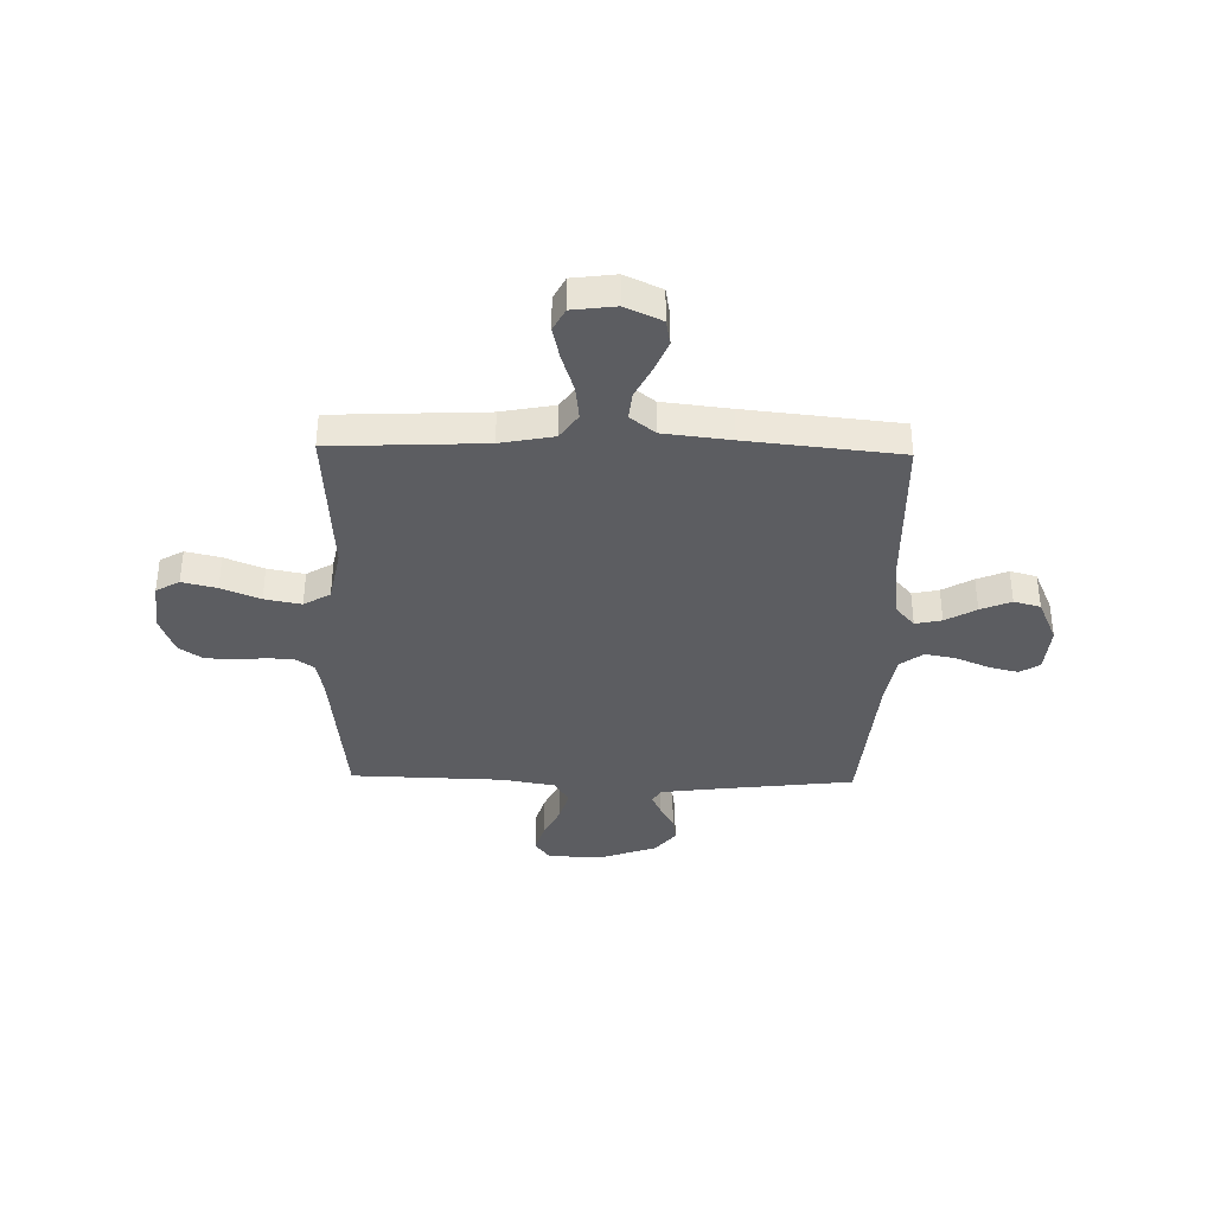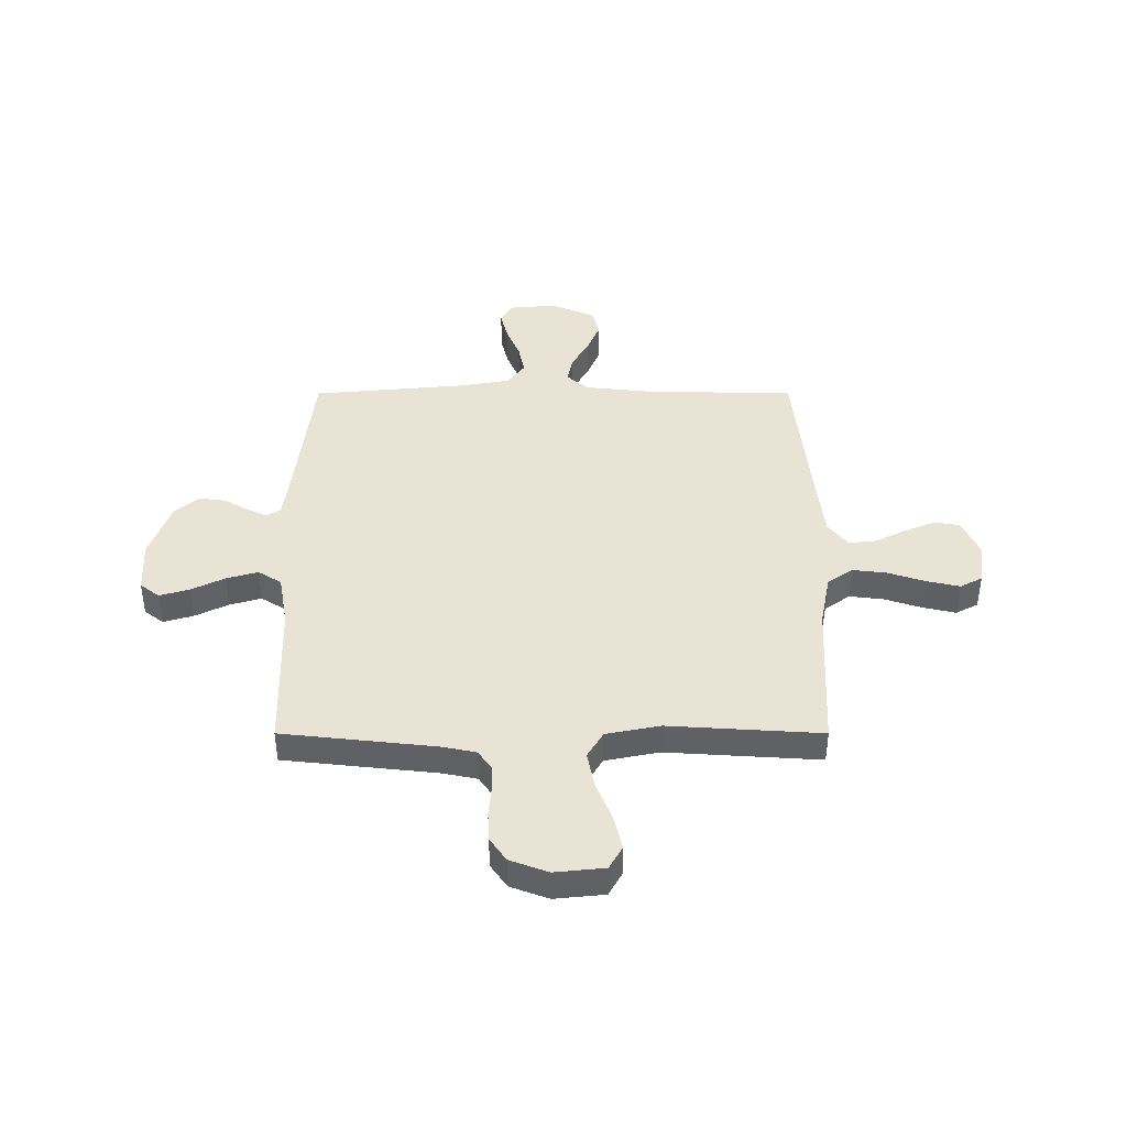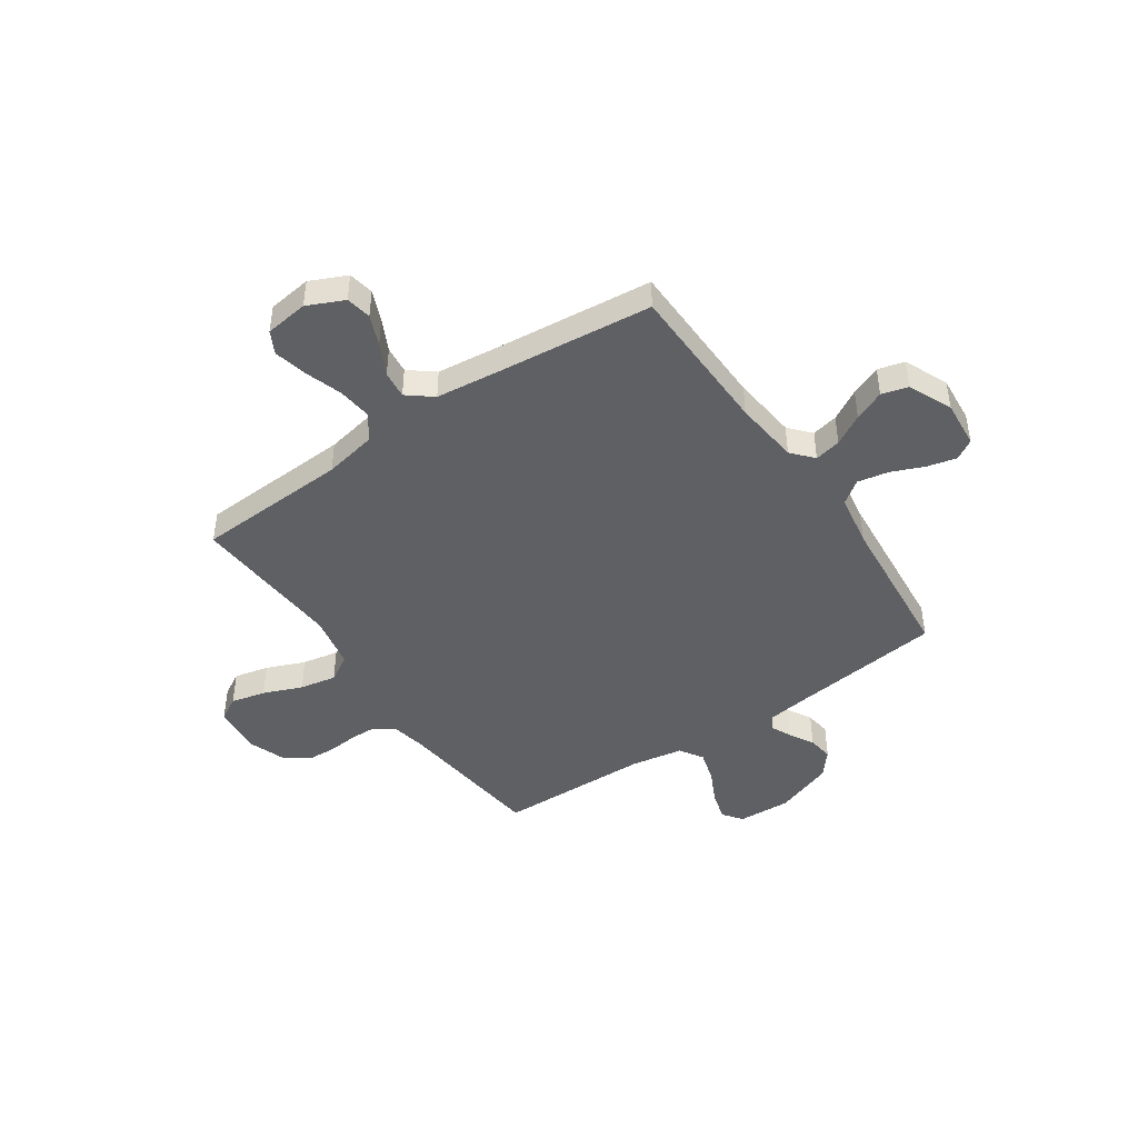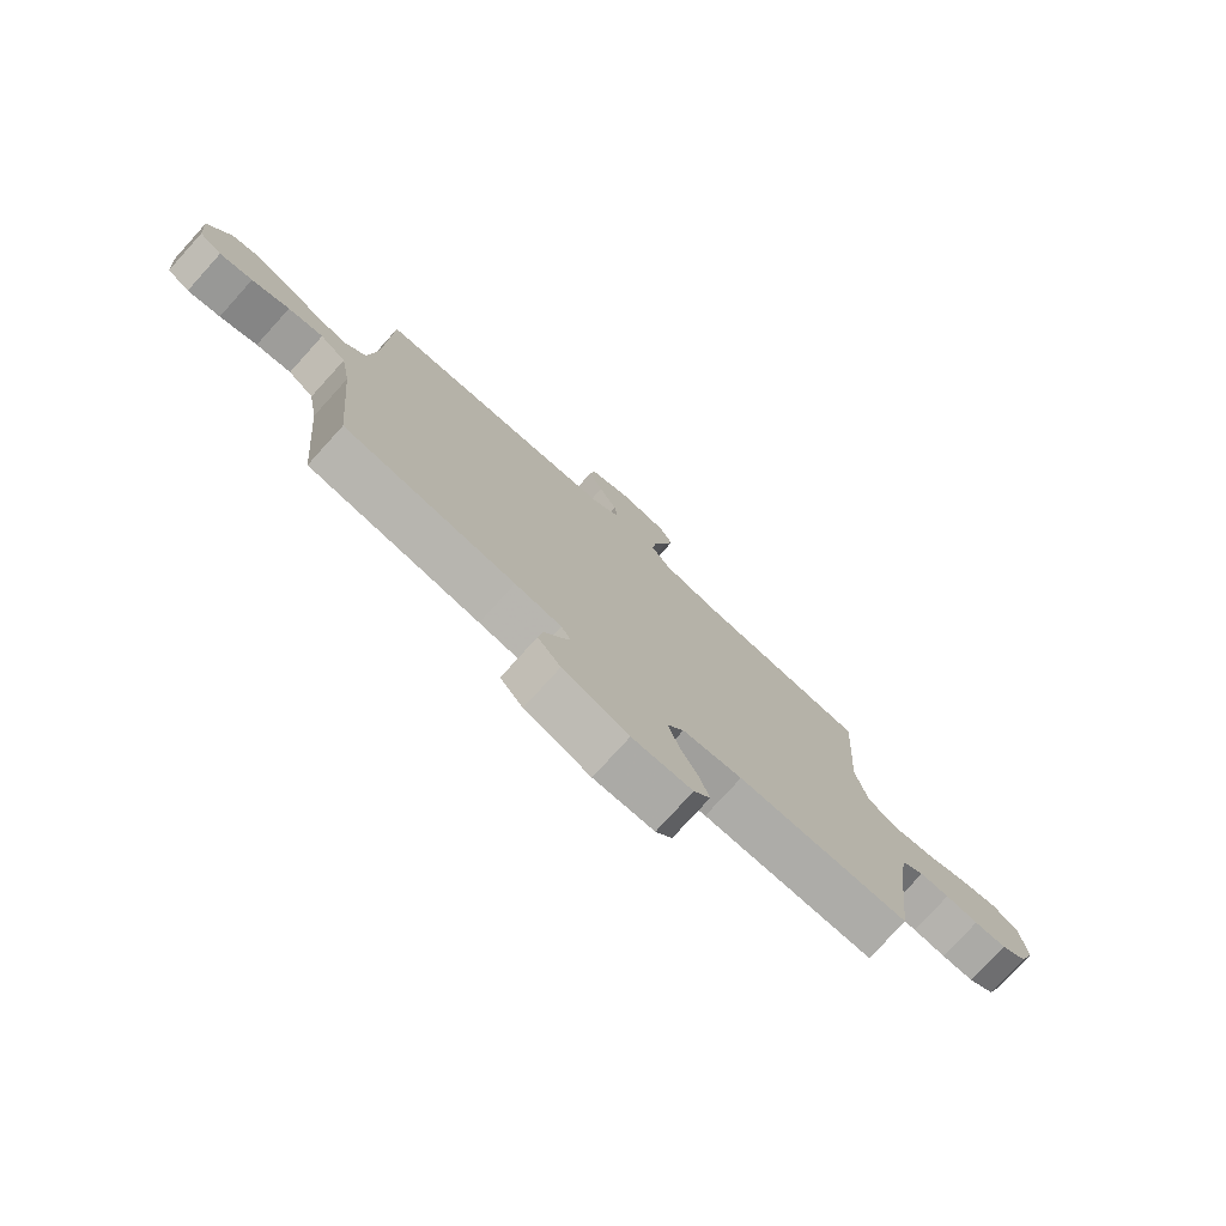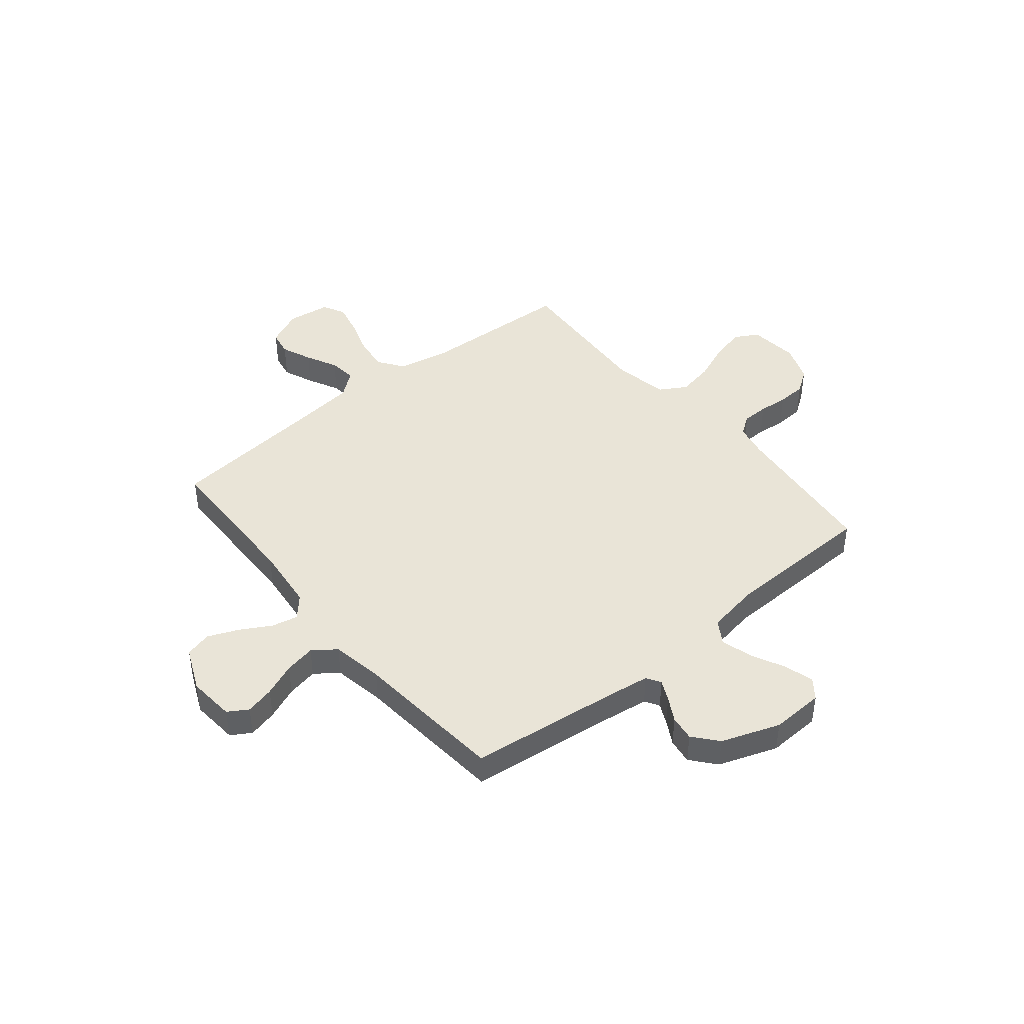
<metadata>
{"format":"obj","ext":"obj","renderer":"f3d","projection":"perspective","resolution":1024,"background":"white","views":[{"elev":-37.2,"azim":-1.3,"up":"+Y"},{"elev":42.0,"azim":-90.0,"up":"+Y"},{"elev":-45.1,"azim":34.4,"up":"+Y"},{"elev":-77.5,"azim":137.8,"up":"+Z"},{"elev":43.4,"azim":140.7,"up":"+Y"}]}
</metadata>
<code>
v 0.5 0.07 0.5
v 0.507 0.07 0.2
v 0.521 0.07 0.072
v 0.558 0.07 0.03
v 0.61 0.07 0.041
v 0.67 0.07 0.075
v 0.73 0.07 0.1
v 0.782 0.07 0.086
v 0.82 0.07 0
v 0.812 0.07 -0.093
v 0.773 0.07 -0.117
v 0.716 0.07 -0.103
v 0.651 0.07 -0.076
v 0.59 0.07 -0.064
v 0.545 0.07 -0.097
v 0.527 0.07 -0.2
v 0.5 0.07 -0.5
v 0.2 0.07 -0.535
v 0.119 0.07 -0.546
v 0.102 0.07 -0.574
v 0.121 0.07 -0.614
v 0.148 0.07 -0.662
v 0.155 0.07 -0.712
v 0.115 0.07 -0.76
v 0 0.07 -0.801
v -0.105 0.07 -0.796
v -0.134 0.07 -0.758
v -0.117 0.07 -0.7
v -0.085 0.07 -0.634
v -0.067 0.07 -0.572
v -0.096 0.07 -0.526
v -0.2 0.07 -0.508
v -0.5 0.07 -0.5
v -0.533 0.07 -0.2
v -0.547 0.07 -0.132
v -0.585 0.07 -0.106
v -0.637 0.07 -0.105
v -0.695 0.07 -0.11
v -0.752 0.07 -0.107
v -0.798 0.07 -0.075
v -0.826 0.07 0
v -0.816 0.07 0.098
v -0.77 0.07 0.124
v -0.702 0.07 0.108
v -0.626 0.07 0.077
v -0.554 0.07 0.063
v -0.502 0.07 0.094
v -0.481 0.07 0.2
v -0.5 0.07 0.5
v -0.2 0.07 0.514
v -0.096 0.07 0.534
v -0.061 0.07 0.584
v -0.069 0.07 0.651
v -0.093 0.07 0.724
v -0.108 0.07 0.789
v -0.085 0.07 0.833
v 0 0.07 0.844
v 0.072 0.07 0.811
v 0.081 0.07 0.761
v 0.056 0.07 0.701
v 0.025 0.07 0.639
v 0.019 0.07 0.585
v 0.068 0.07 0.546
v 0.2 0.07 0.531
v 0.5 0 0.5
v 0.507 0 0.2
v 0.521 0 0.072
v 0.558 0 0.03
v 0.61 0 0.041
v 0.67 0 0.075
v 0.73 0 0.1
v 0.782 0 0.086
v 0.82 0 0
v 0.812 0 -0.093
v 0.773 0 -0.117
v 0.716 0 -0.103
v 0.651 0 -0.076
v 0.59 0 -0.064
v 0.545 0 -0.097
v 0.527 0 -0.2
v 0.5 0 -0.5
v 0.2 0 -0.535
v 0.119 0 -0.546
v 0.102 0 -0.574
v 0.121 0 -0.614
v 0.148 0 -0.662
v 0.155 0 -0.712
v 0.115 0 -0.76
v 0 0 -0.801
v -0.105 0 -0.796
v -0.134 0 -0.758
v -0.117 0 -0.7
v -0.085 0 -0.634
v -0.067 0 -0.572
v -0.096 0 -0.526
v -0.2 0 -0.508
v -0.5 0 -0.5
v -0.533 0 -0.2
v -0.547 0 -0.132
v -0.585 0 -0.106
v -0.637 0 -0.105
v -0.695 0 -0.11
v -0.752 0 -0.107
v -0.798 0 -0.075
v -0.826 0 0
v -0.816 0 0.098
v -0.77 0 0.124
v -0.702 0 0.108
v -0.626 0 0.077
v -0.554 0 0.063
v -0.502 0 0.094
v -0.481 0 0.2
v -0.5 0 0.5
v -0.2 0 0.514
v -0.096 0 0.534
v -0.061 0 0.584
v -0.069 0 0.651
v -0.093 0 0.724
v -0.108 0 0.789
v -0.085 0 0.833
v 0 0 0.844
v 0.072 0 0.811
v 0.081 0 0.761
v 0.056 0 0.701
v 0.025 0 0.639
v 0.019 0 0.585
v 0.068 0 0.546
v 0.2 0 0.531
f 58 59 60 61
f 56 57 58 61
f 56 61 62
f 53 54 55 56
f 52 53 56 62
f 51 52 62 63
f 48 49 50
f 47 48 50 51
f 42 43 44 45
f 42 45 46
f 41 42 46
f 40 41 46
f 37 38 39 40
f 36 37 40 46
f 35 36 46 47
f 32 33 34
f 31 32 34 35
f 26 27 28 29
f 26 29 30
f 25 26 30
f 24 25 30
f 21 22 23 24
f 20 21 24 30
f 19 20 30 31
f 16 17 18
f 15 16 18 19
f 10 11 12 13
f 10 13 14
f 9 10 14
f 8 9 14
f 5 6 7 8
f 5 8 14 15
f 64 1 2
f 64 2 3
f 63 64 3
f 51 63 3 4
f 47 51 4
f 35 47 4
f 31 35 4
f 15 19 31
f 4 5 15 31
f 125 124 123 122
f 125 122 121 120
f 126 125 120
f 120 119 118 117
f 126 120 117 116
f 127 126 116 115
f 114 113 112
f 115 114 112 111
f 109 108 107 106
f 110 109 106
f 110 106 105
f 110 105 104
f 104 103 102 101
f 110 104 101 100
f 111 110 100 99
f 98 97 96
f 99 98 96 95
f 93 92 91 90
f 94 93 90
f 94 90 89
f 94 89 88
f 88 87 86 85
f 94 88 85 84
f 95 94 84 83
f 82 81 80
f 83 82 80 79
f 77 76 75 74
f 78 77 74
f 78 74 73
f 78 73 72
f 72 71 70 69
f 79 78 72 69
f 66 65 128
f 67 66 128
f 67 128 127
f 68 67 127 115
f 68 115 111
f 68 111 99
f 68 99 95
f 95 83 79
f 95 79 69 68
f 1 65 66 2
f 2 66 67 3
f 3 67 68 4
f 4 68 69 5
f 5 69 70 6
f 6 70 71 7
f 7 71 72 8
f 8 72 73 9
f 9 73 74 10
f 10 74 75 11
f 11 75 76 12
f 12 76 77 13
f 13 77 78 14
f 14 78 79 15
f 15 79 80 16
f 16 80 81 17
f 17 81 82 18
f 18 82 83 19
f 19 83 84 20
f 20 84 85 21
f 21 85 86 22
f 22 86 87 23
f 23 87 88 24
f 24 88 89 25
f 25 89 90 26
f 26 90 91 27
f 27 91 92 28
f 28 92 93 29
f 29 93 94 30
f 30 94 95 31
f 31 95 96 32
f 32 96 97 33
f 33 97 98 34
f 34 98 99 35
f 35 99 100 36
f 36 100 101 37
f 37 101 102 38
f 38 102 103 39
f 39 103 104 40
f 40 104 105 41
f 41 105 106 42
f 42 106 107 43
f 43 107 108 44
f 44 108 109 45
f 45 109 110 46
f 46 110 111 47
f 47 111 112 48
f 48 112 113 49
f 49 113 114 50
f 50 114 115 51
f 51 115 116 52
f 52 116 117 53
f 53 117 118 54
f 54 118 119 55
f 55 119 120 56
f 56 120 121 57
f 57 121 122 58
f 58 122 123 59
f 59 123 124 60
f 60 124 125 61
f 61 125 126 62
f 62 126 127 63
f 63 127 128 64
f 64 128 65 1

</code>
